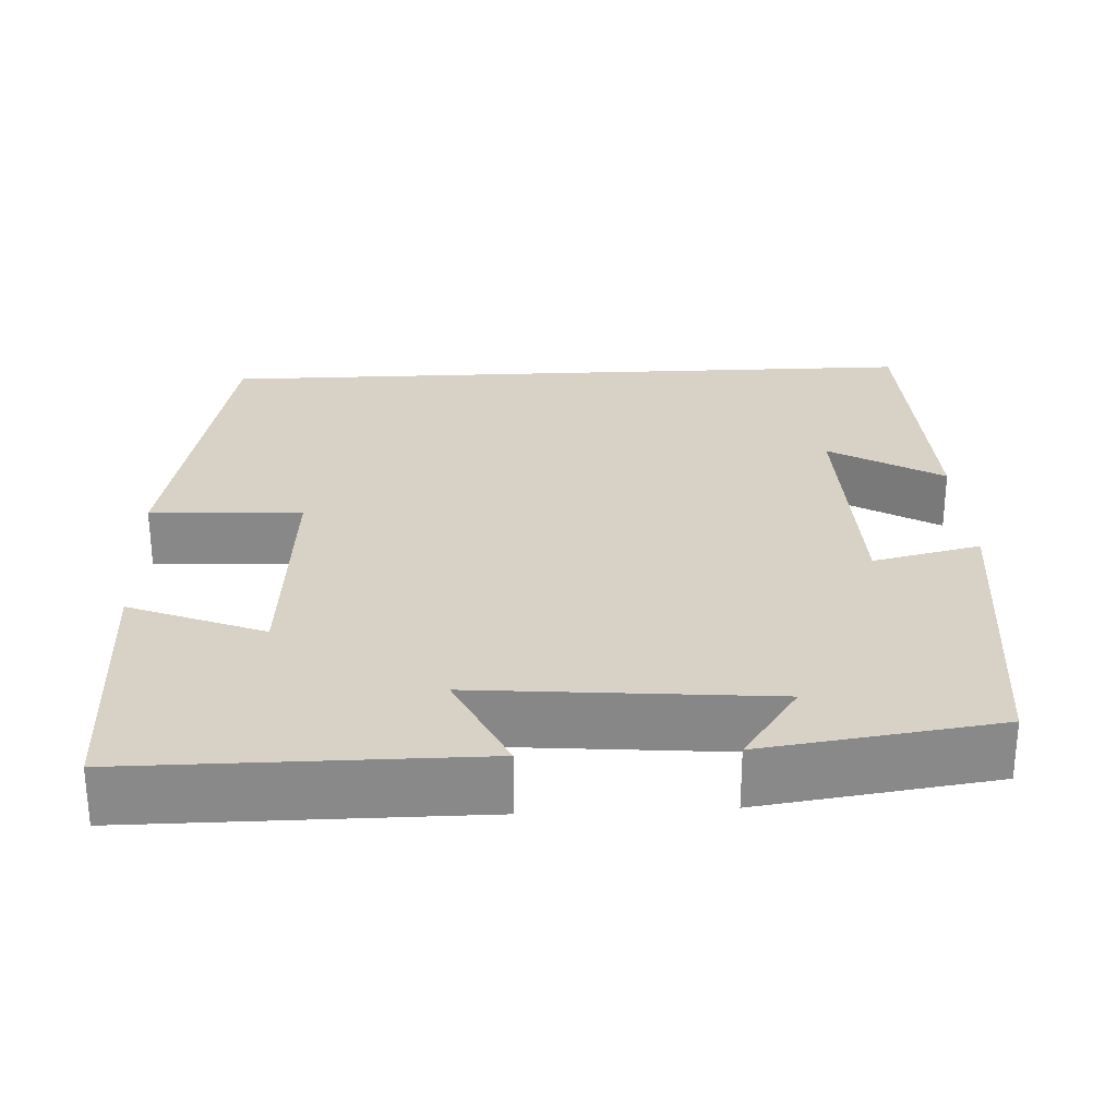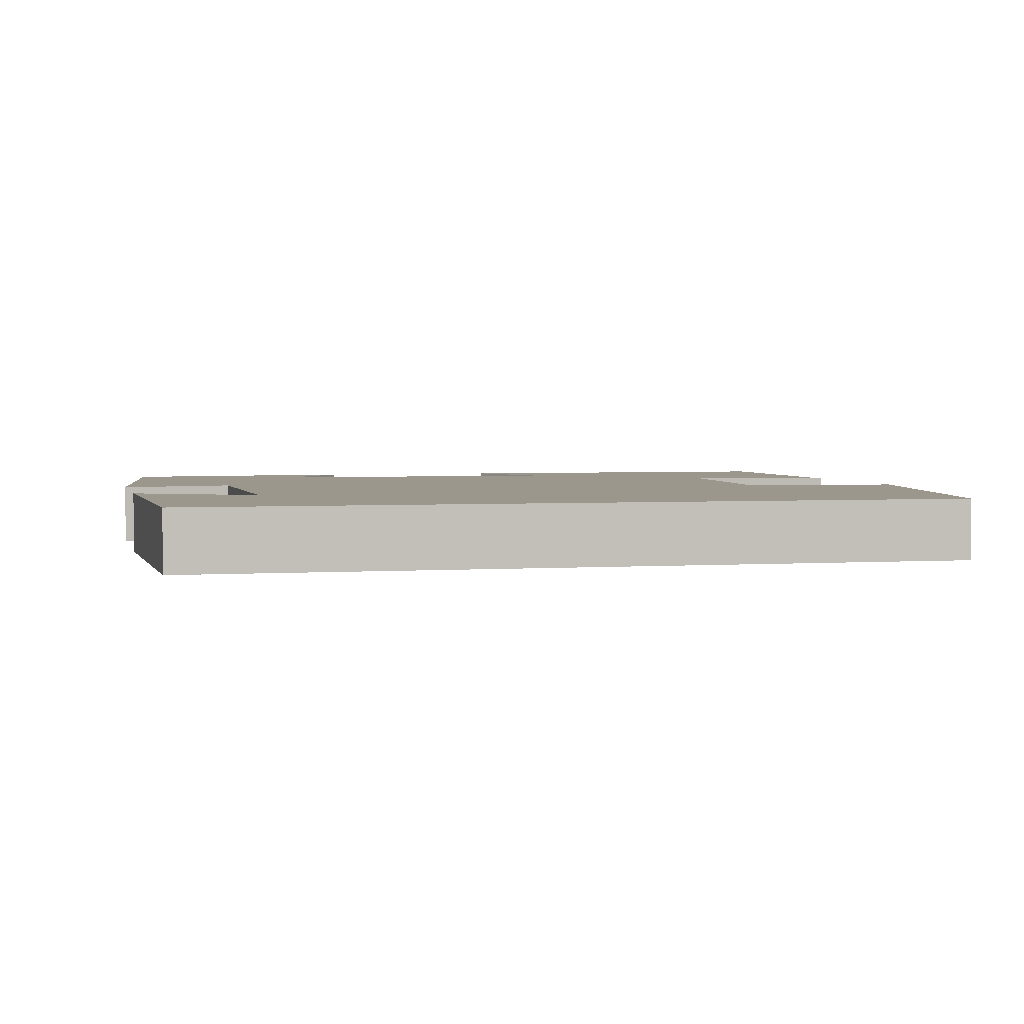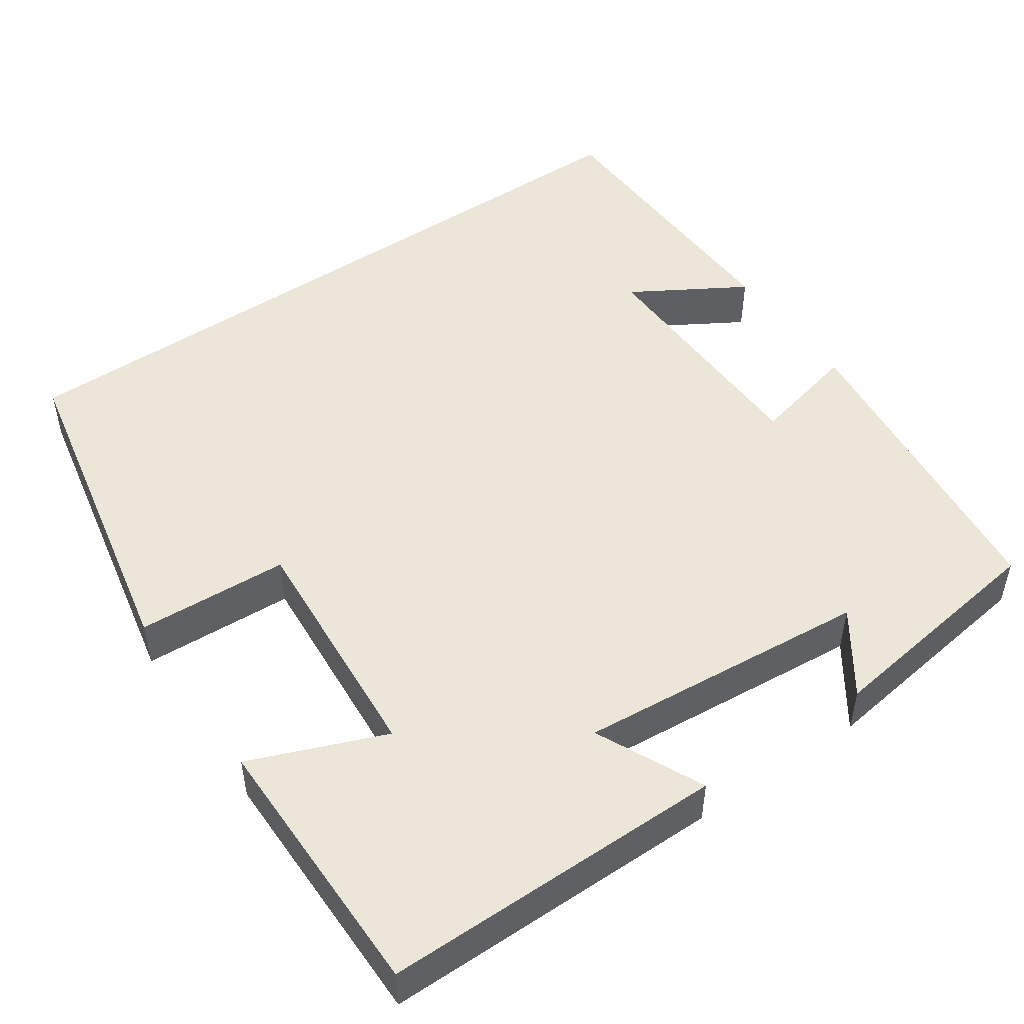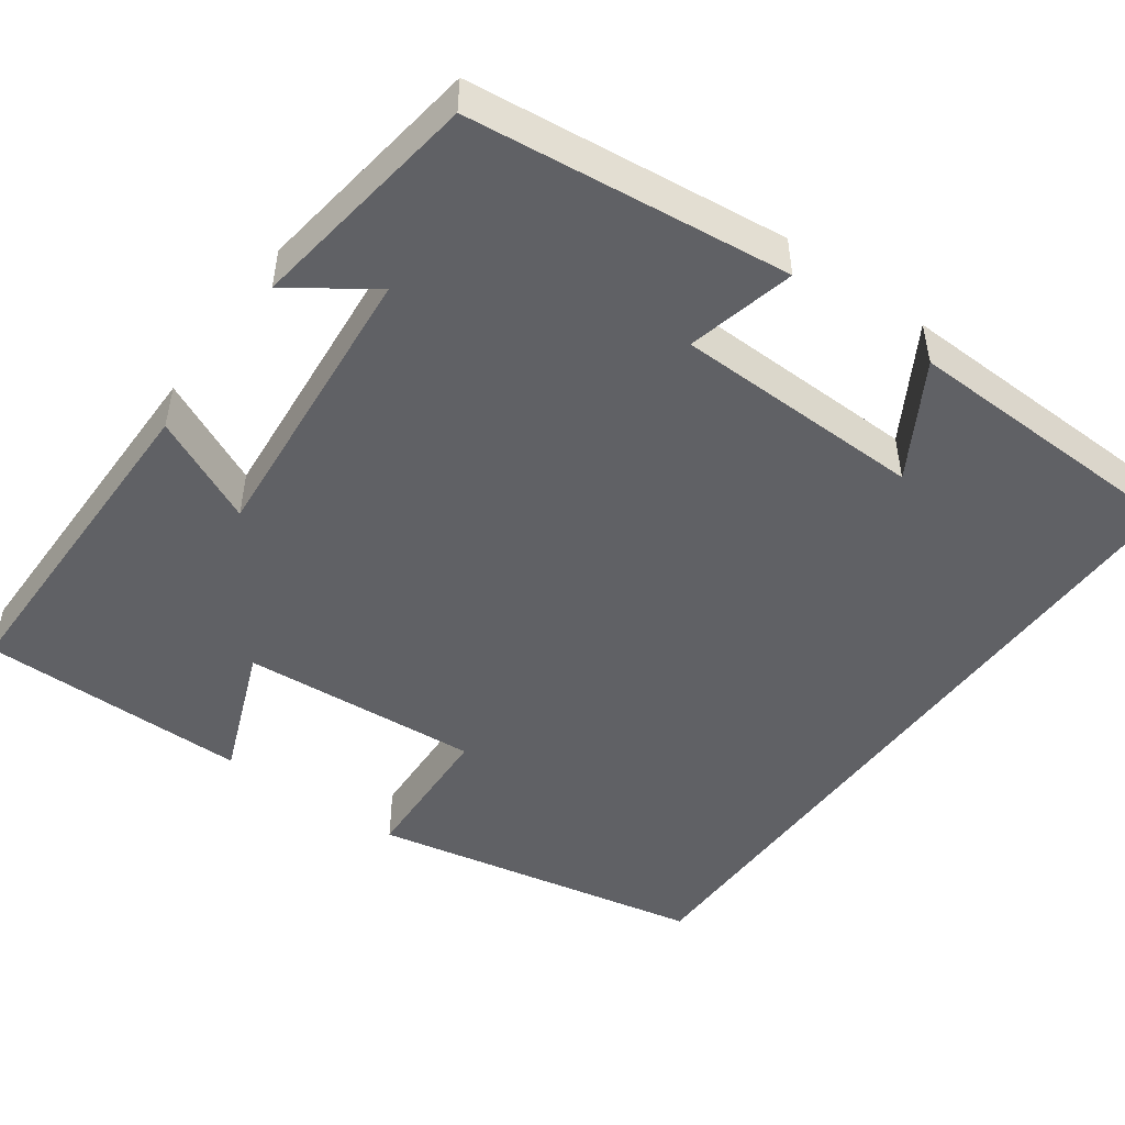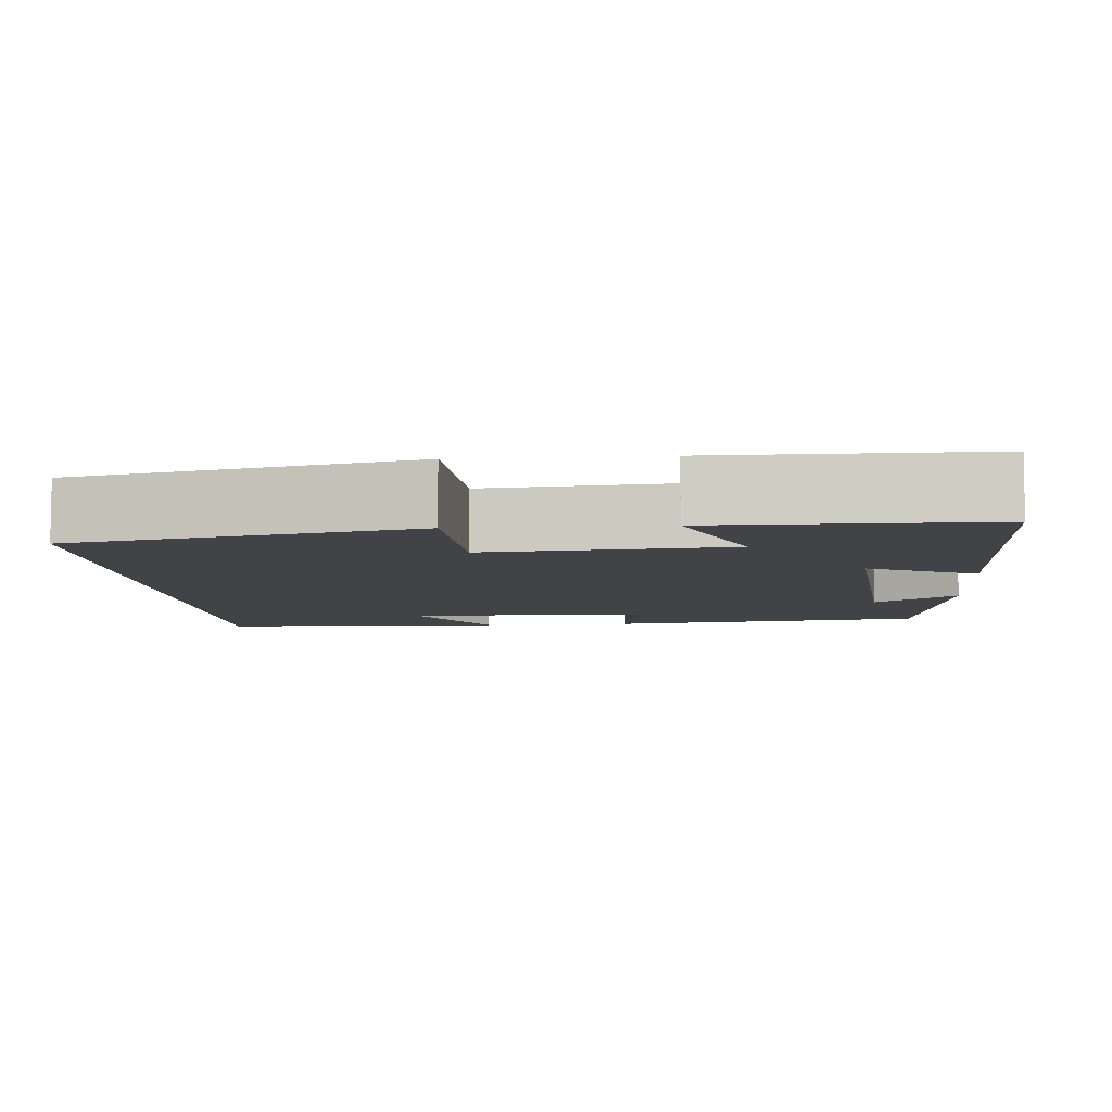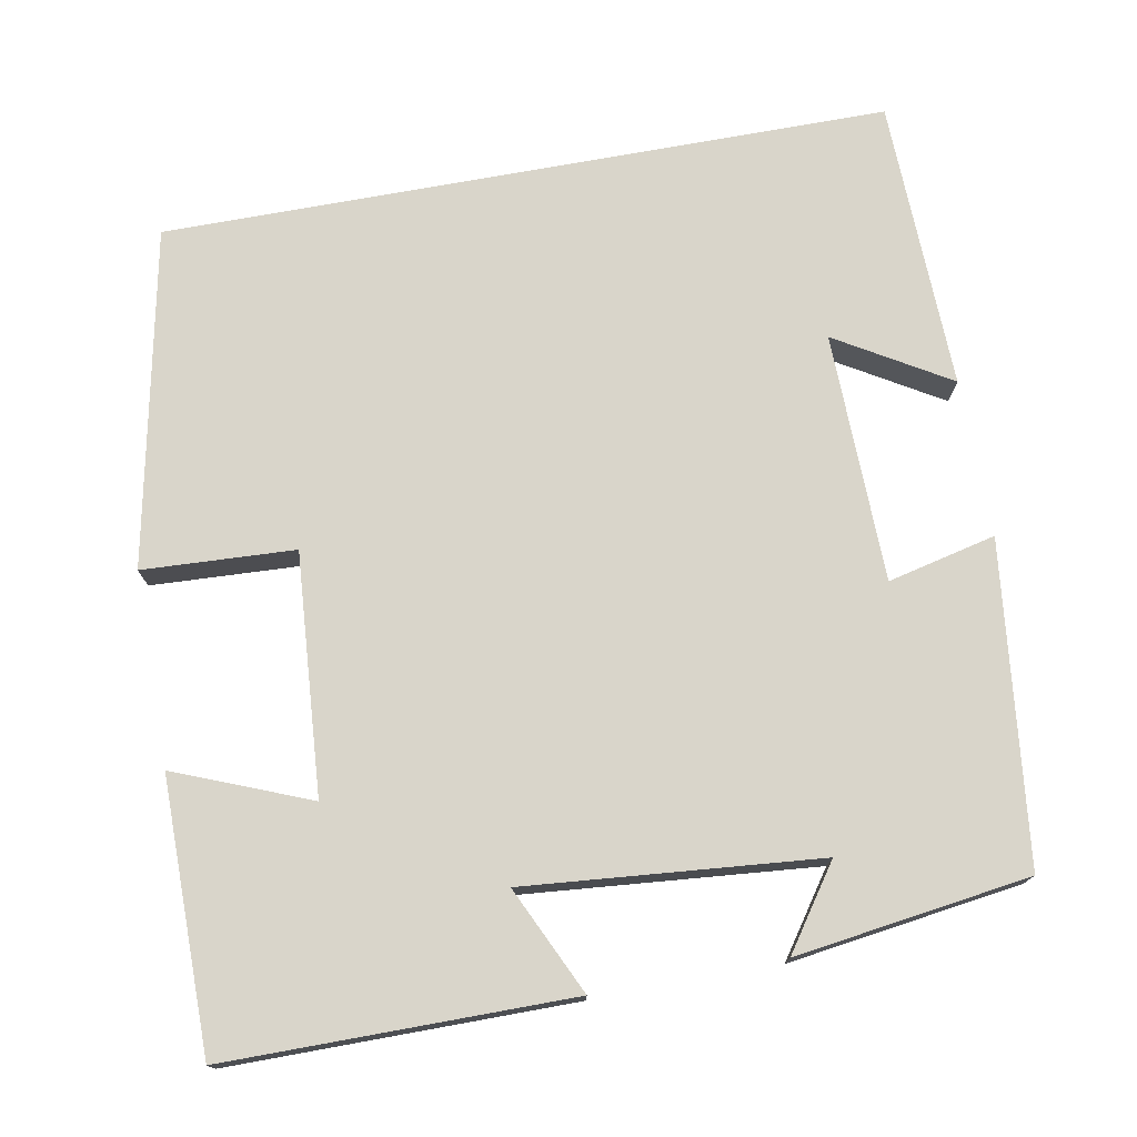
<metadata>
{"format":"obj","ext":"obj","renderer":"f3d","projection":"perspective","resolution":1024,"background":"white","views":[{"elev":27.2,"azim":-2.8,"up":"+Y"},{"elev":2.9,"azim":166.6,"up":"+Y"},{"elev":49.3,"azim":-34.6,"up":"+Y"},{"elev":-48.3,"azim":54.1,"up":"+Y"},{"elev":-7.3,"azim":-85.5,"up":"+Y"},{"elev":74.6,"azim":-10.3,"up":"+Y"}]}
</metadata>
<code>
v 0.49 0.07 -0.5
v -0.416 0.07 -0.5
v -0.5 0.07 -0.079
v -0.31 0.07 -0.07
v -0.332 0.07 0.23
v -0.5 0.07 0.163
v -0.499 0.07 0.5
v -0.07 0.07 0.5
v -0.133 0.07 0.366
v 0.233 0.07 0.398
v 0.162 0.07 0.5
v 0.454 0.07 0.459
v 0.5 0.07 0.06
v 0.365 0.07 0.092
v 0.359 0.07 -0.22
v 0.5 0.07 -0.136
v 0.49 0 -0.5
v -0.416 0 -0.5
v -0.5 0 -0.079
v -0.31 0 -0.07
v -0.332 0 0.23
v -0.5 0 0.163
v -0.499 0 0.5
v -0.07 0 0.5
v -0.133 0 0.366
v 0.233 0 0.398
v 0.162 0 0.5
v 0.454 0 0.459
v 0.5 0 0.06
v 0.365 0 0.092
v 0.359 0 -0.22
v 0.5 0 -0.136
f 15 16 1
f 12 13 14
f 10 11 12
f 10 12 14
f 9 10 14 15
f 7 8 9
f 6 7 9
f 5 6 9
f 9 15 1
f 5 9 1
f 4 5 1
f 1 2 3 4
f 17 32 31
f 30 29 28
f 28 27 26
f 30 28 26
f 31 30 26 25
f 25 24 23
f 25 23 22
f 25 22 21
f 17 31 25
f 17 25 21
f 17 21 20
f 20 19 18 17
f 1 17 18 2
f 2 18 19 3
f 3 19 20 4
f 4 20 21 5
f 5 21 22 6
f 6 22 23 7
f 7 23 24 8
f 8 24 25 9
f 9 25 26 10
f 10 26 27 11
f 11 27 28 12
f 12 28 29 13
f 13 29 30 14
f 14 30 31 15
f 15 31 32 16
f 16 32 17 1

</code>
